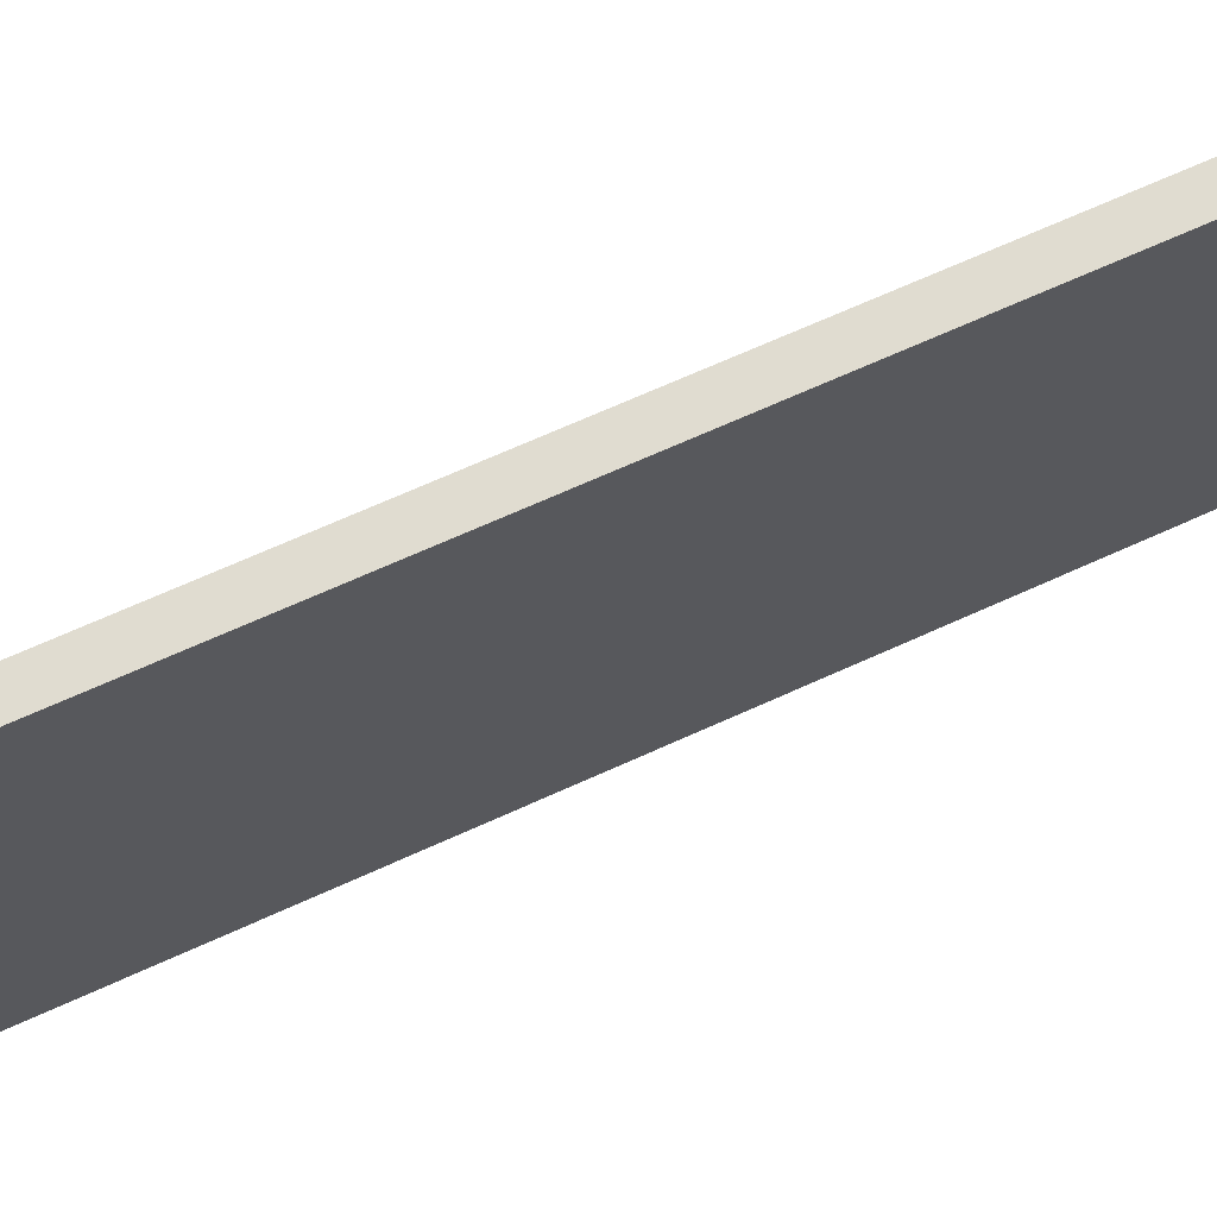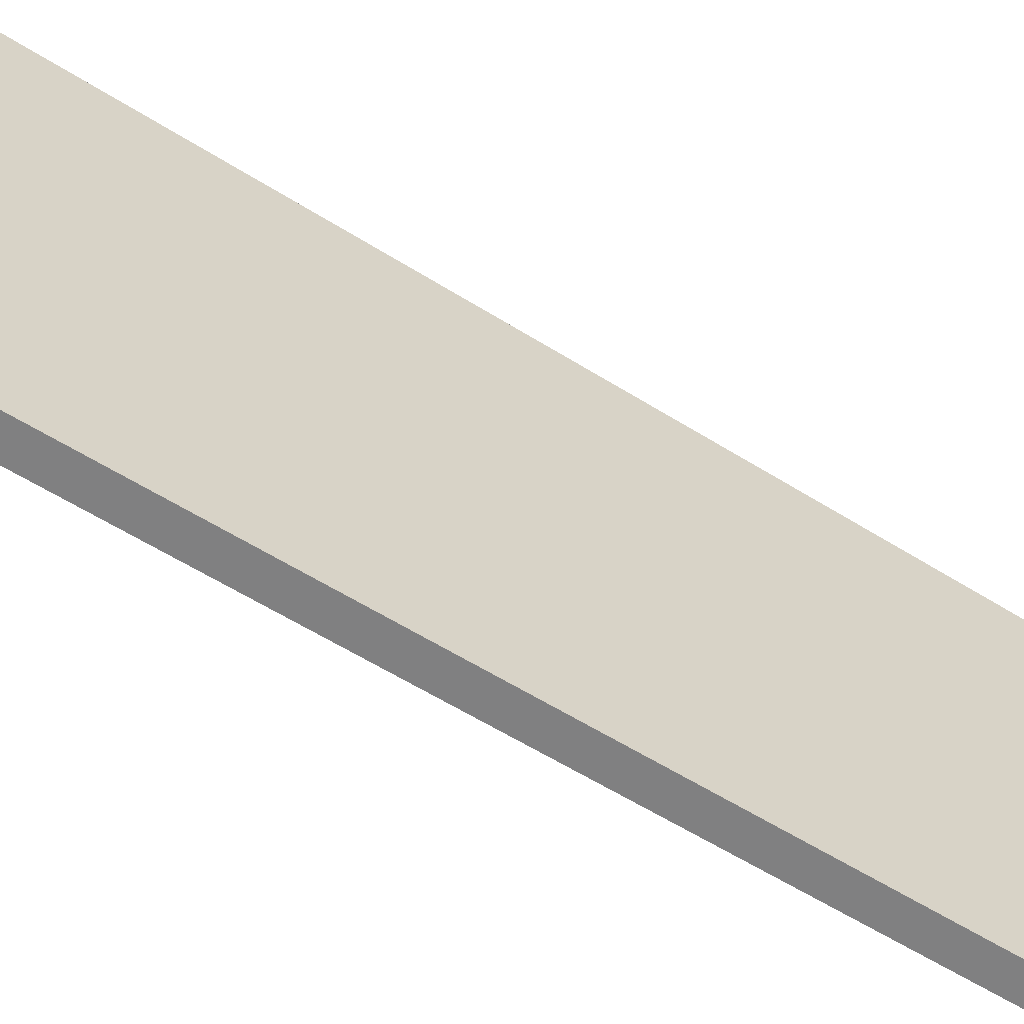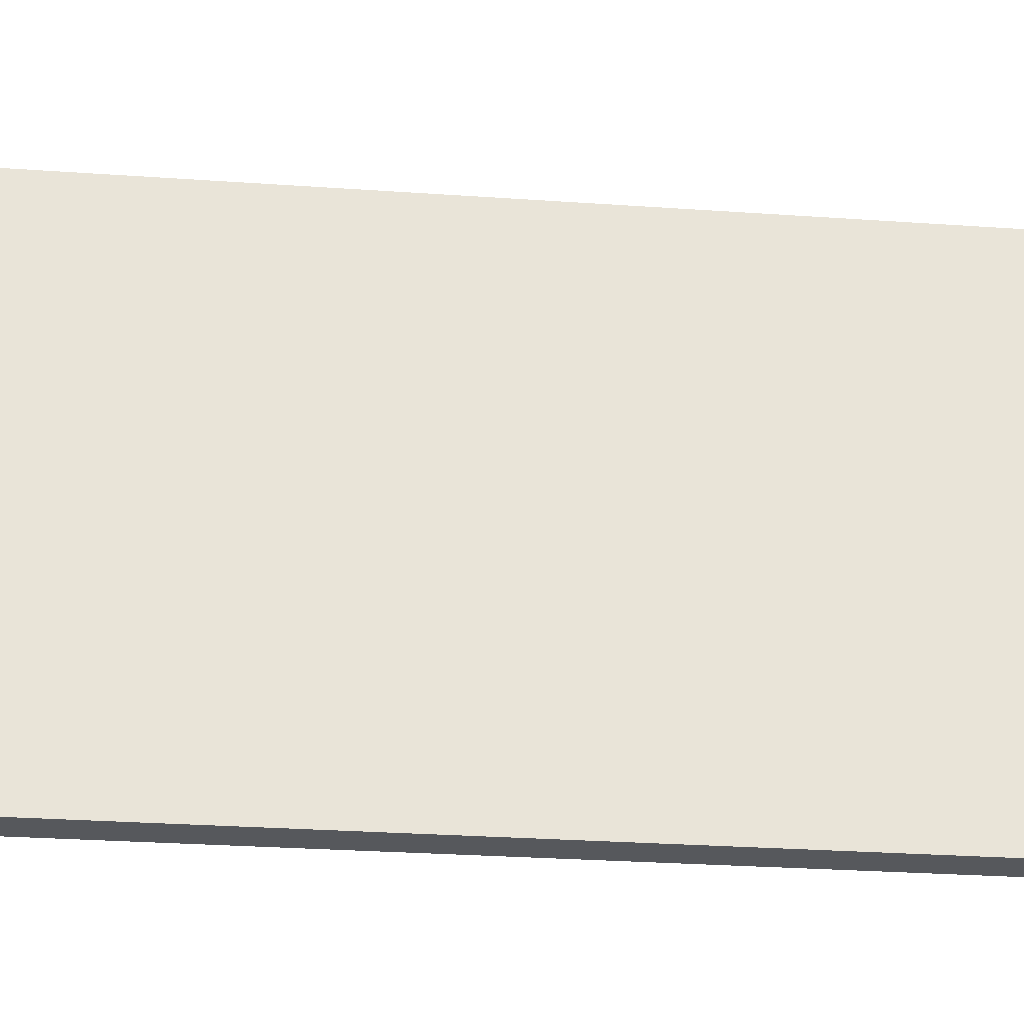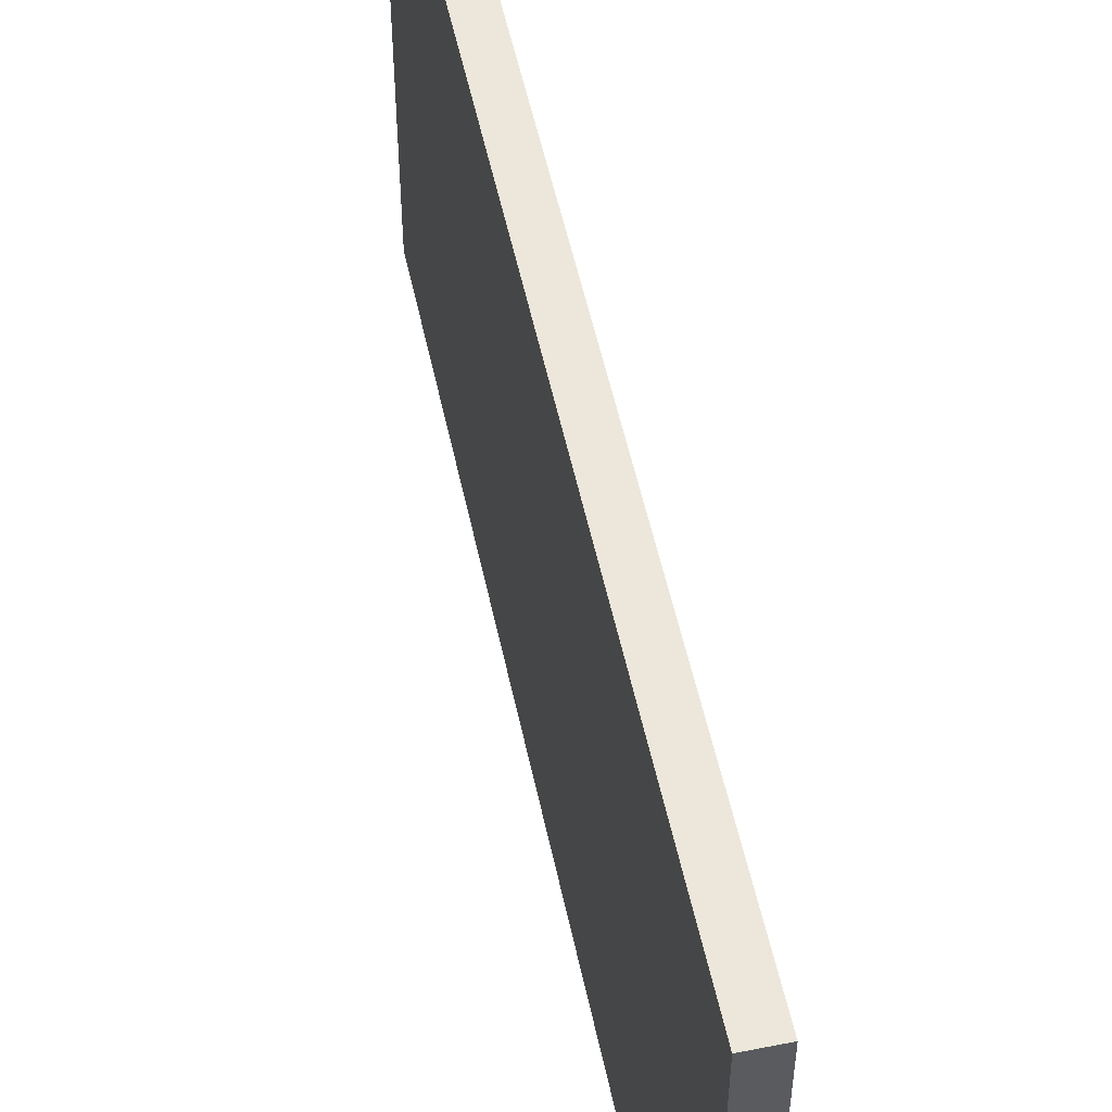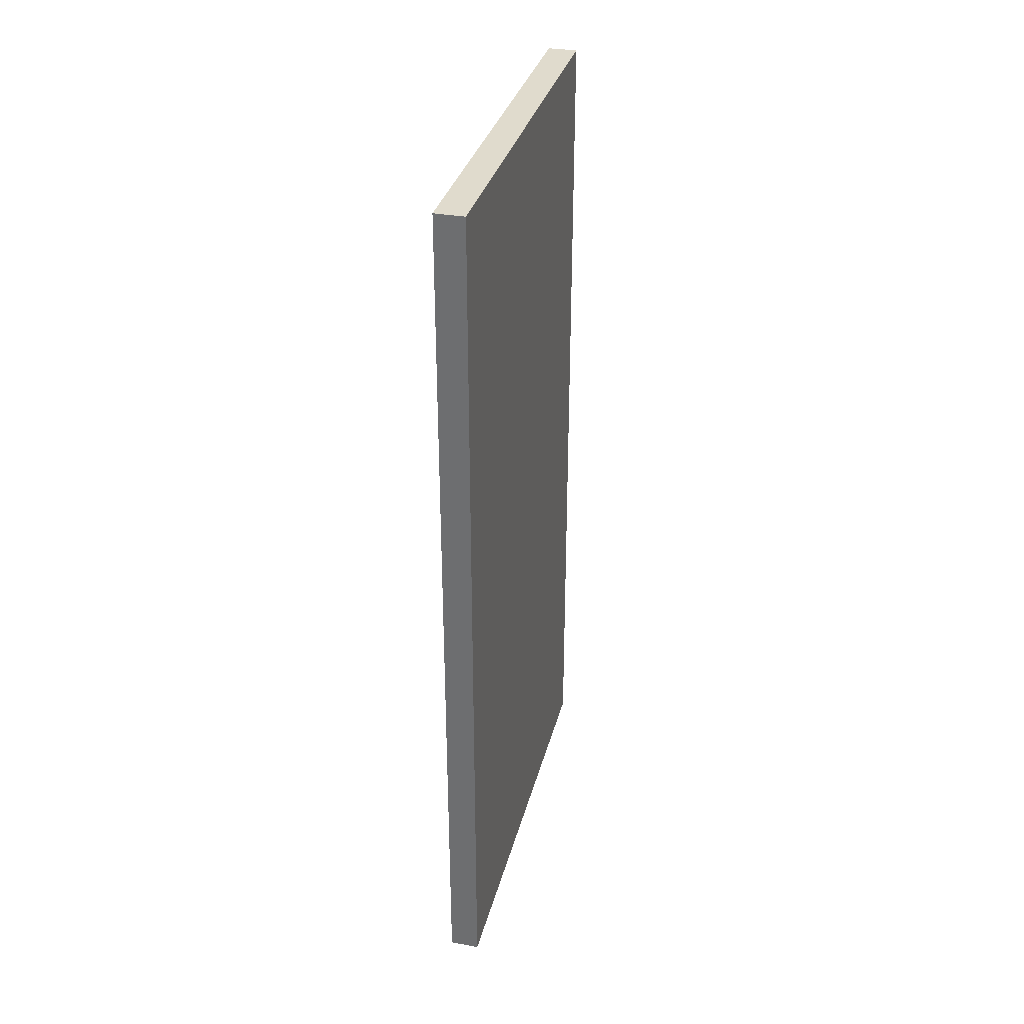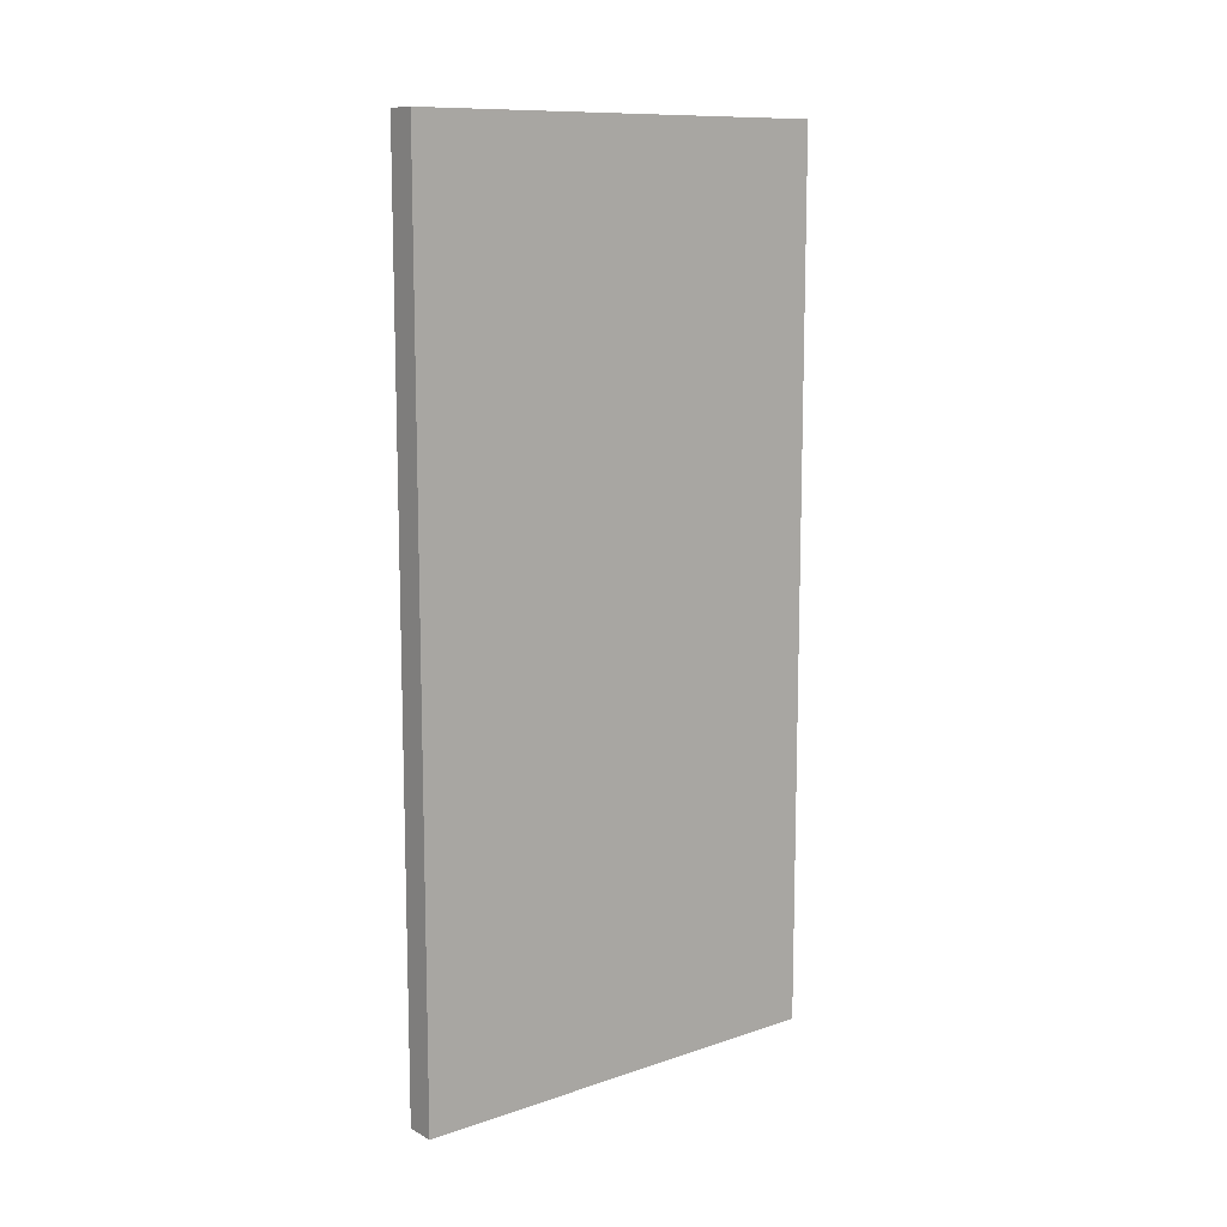
<metadata>
{"format":"obj","ext":"obj","renderer":"f3d","projection":"perspective","resolution":1024,"background":"white","views":[{"elev":69.5,"azim":65.7,"up":"+Z"},{"elev":-60.1,"azim":57.4,"up":"+Z"},{"elev":-28.1,"azim":83.9,"up":"+Z"},{"elev":53.2,"azim":168.1,"up":"+Z"},{"elev":33.3,"azim":14.0,"up":"+Y"},{"elev":11.2,"azim":-129.1,"up":"+Y"}]}
</metadata>
<code>
o door-1_Cube.035
v -0.09909 -0 -3.99
v -0.09909 -0 -1.025
v -0.09909 5.945 -3.99
v -0.09909 5.945 -1.025
v 0.09909 5.945 -1.025
v 0.09909 -0 -1.025
v 0.09909 -0 -3.99
v 0.09909 5.945 -3.99
f 4 3 1 2
f 5 6 7 8
f 3 4 5 8
f 2 1 7 6
f 1 3 8 7
f 4 2 6 5

</code>
